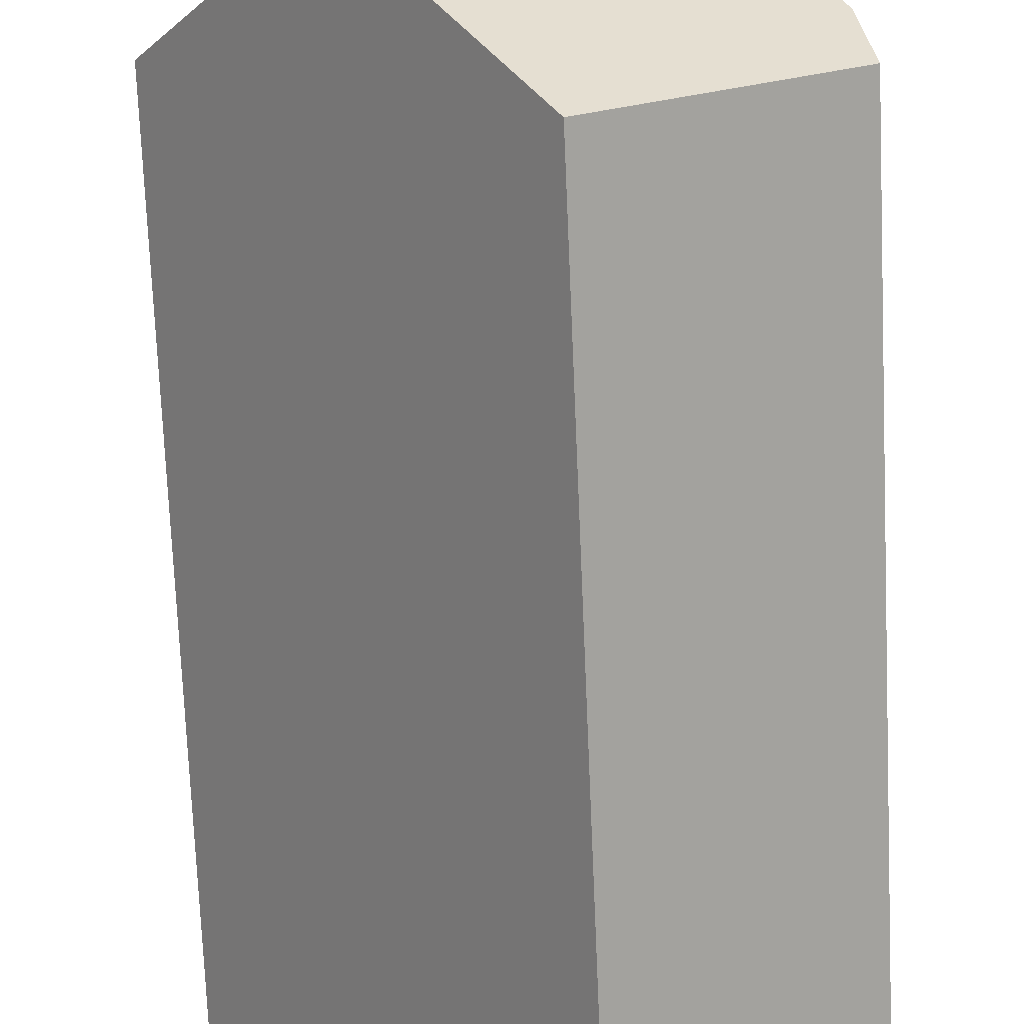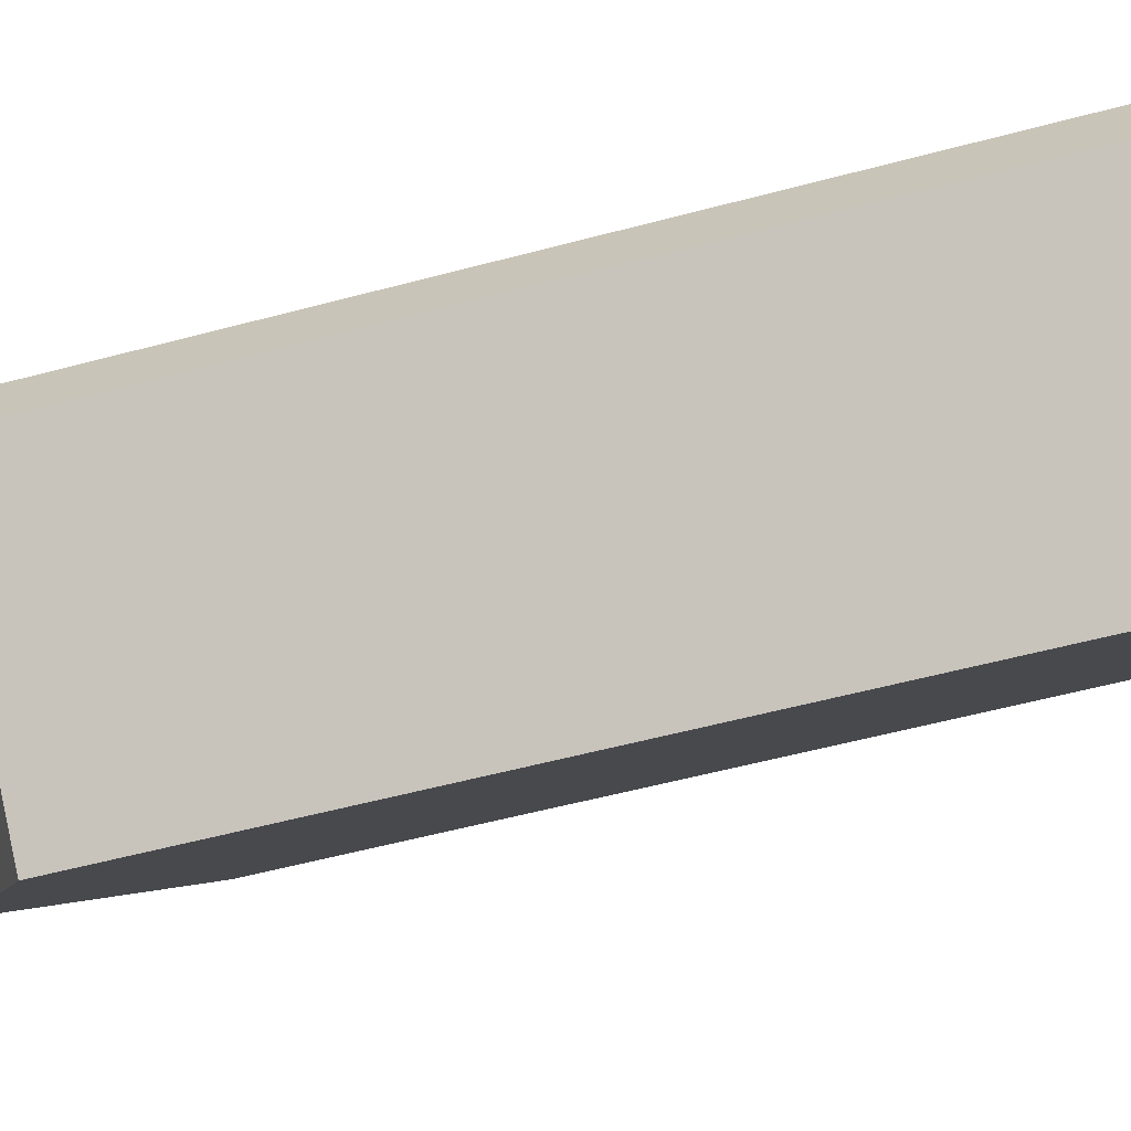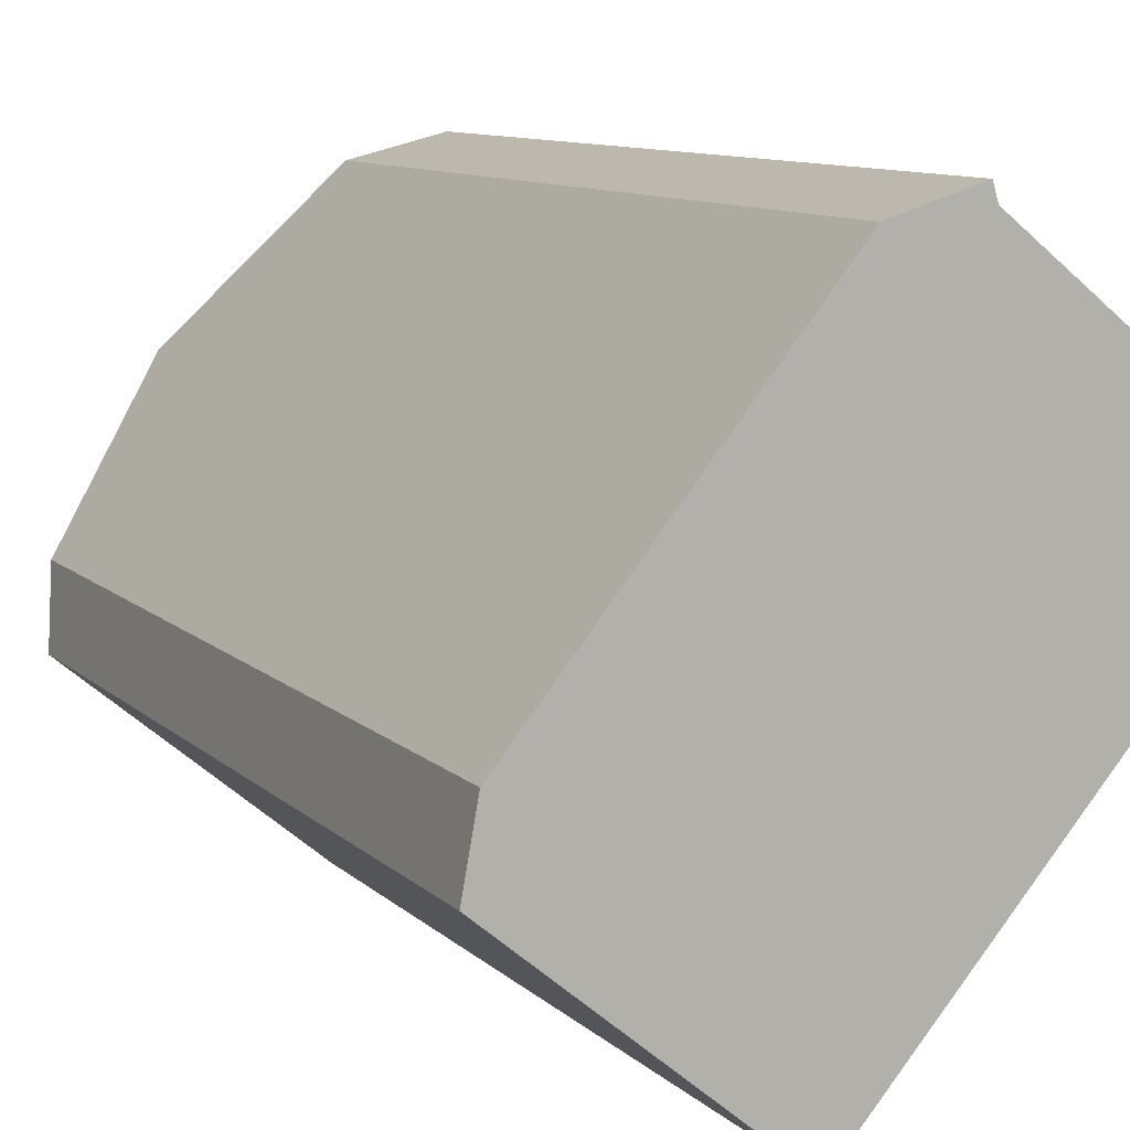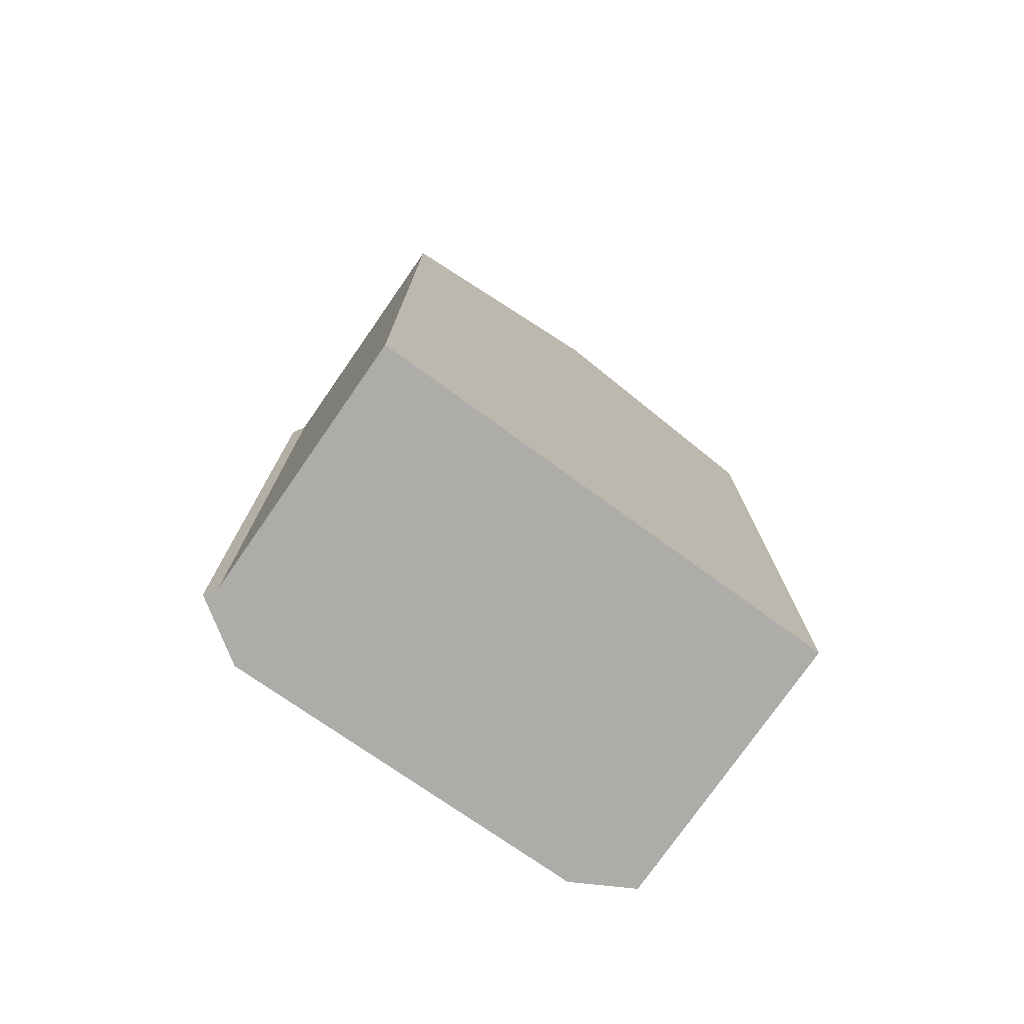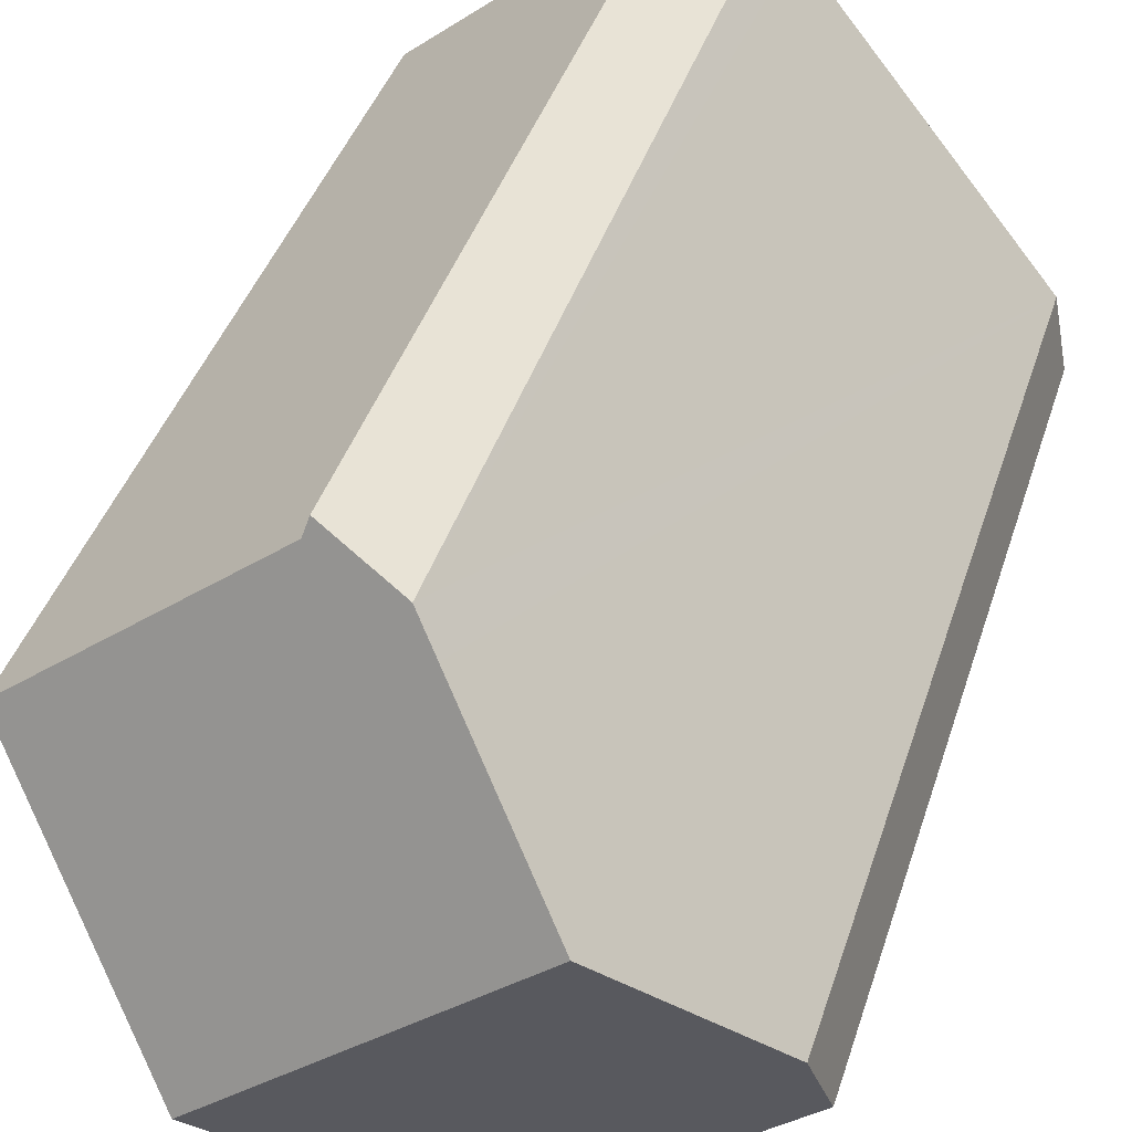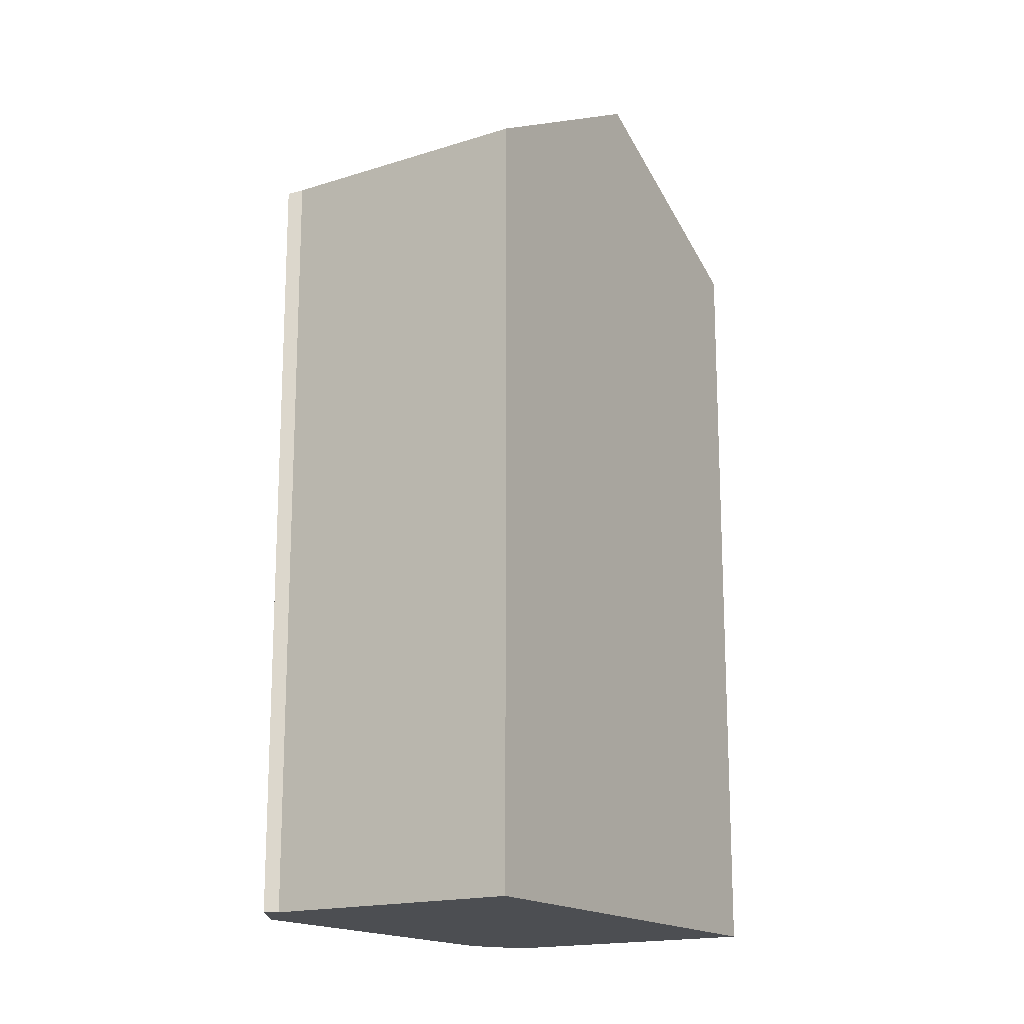
<metadata>
{"format":"obj","ext":"obj","renderer":"f3d","projection":"perspective","resolution":1024,"background":"white","views":[{"elev":-74.1,"azim":-177.5,"up":"+Z"},{"elev":-56.0,"azim":-74.3,"up":"+Z"},{"elev":9.2,"azim":-24.0,"up":"+Z"},{"elev":-77.0,"azim":94.3,"up":"+Y"},{"elev":38.6,"azim":-163.6,"up":"+Z"},{"elev":-16.9,"azim":72.1,"up":"+Y"}]}
</metadata>
<code>
v  9.904 24.34 0.143
v  8.463 21.03 9.579
v  14.05 21.01 5.05
v  3.371 24.34 5.505
v  8.402 20.97 9.777
v  8.346 20.92 9.96
v  8.225 20.97 9.922
v  6.54 21.74 9.396
v  6.509 21.75 9.386
v  5.985 22.18 8.738
v  0 21.02 1.287e-15
v  5.779 21.02 -4.743
v  0.316 21.82 1.726
v  5.779 2.904e-16 -4.743
v  0 0 0
v  0.316 -1.057e-16 1.726
v  5.985 -5.35e-16 8.738
v  6.509 -5.747e-16 9.386
v  3.371 -3.371e-16 5.505
v  8.346 -6.099e-16 9.96
v  6.54 -5.753e-16 9.396
v  8.225 -6.075e-16 9.922
v  8.463 -5.865e-16 9.579
v  8.402 -5.987e-16 9.777
v  14.05 -3.092e-16 5.05
v  9.904 -8.756e-18 0.143
g defaultobject
f 1 2 3
f 2 1 4
f 2 4 5
f 5 4 6
f 6 4 7
f 7 4 8
f 8 4 9
f 9 4 10
f 11 1 12
f 1 11 4
f 4 11 13
f 14 11 12
f 11 14 15
f 11 16 13
f 16 11 15
f 13 10 4
f 10 13 16
f 10 16 9
f 9 16 17
f 9 17 18
f 17 16 19
f 18 8 9
f 8 18 7
f 7 18 6
f 6 18 20
f 20 18 21
f 20 21 22
f 5 23 2
f 23 5 6
f 23 6 20
f 23 20 24
f 23 3 2
f 3 23 25
f 3 12 1
f 12 3 14
f 14 3 26
f 26 3 25
f 22 24 20
f 24 22 23
f 23 22 21
f 23 26 25
f 26 23 21
f 26 21 18
f 26 18 17
f 26 17 19
f 26 19 14
f 14 19 16
f 14 16 15

</code>
